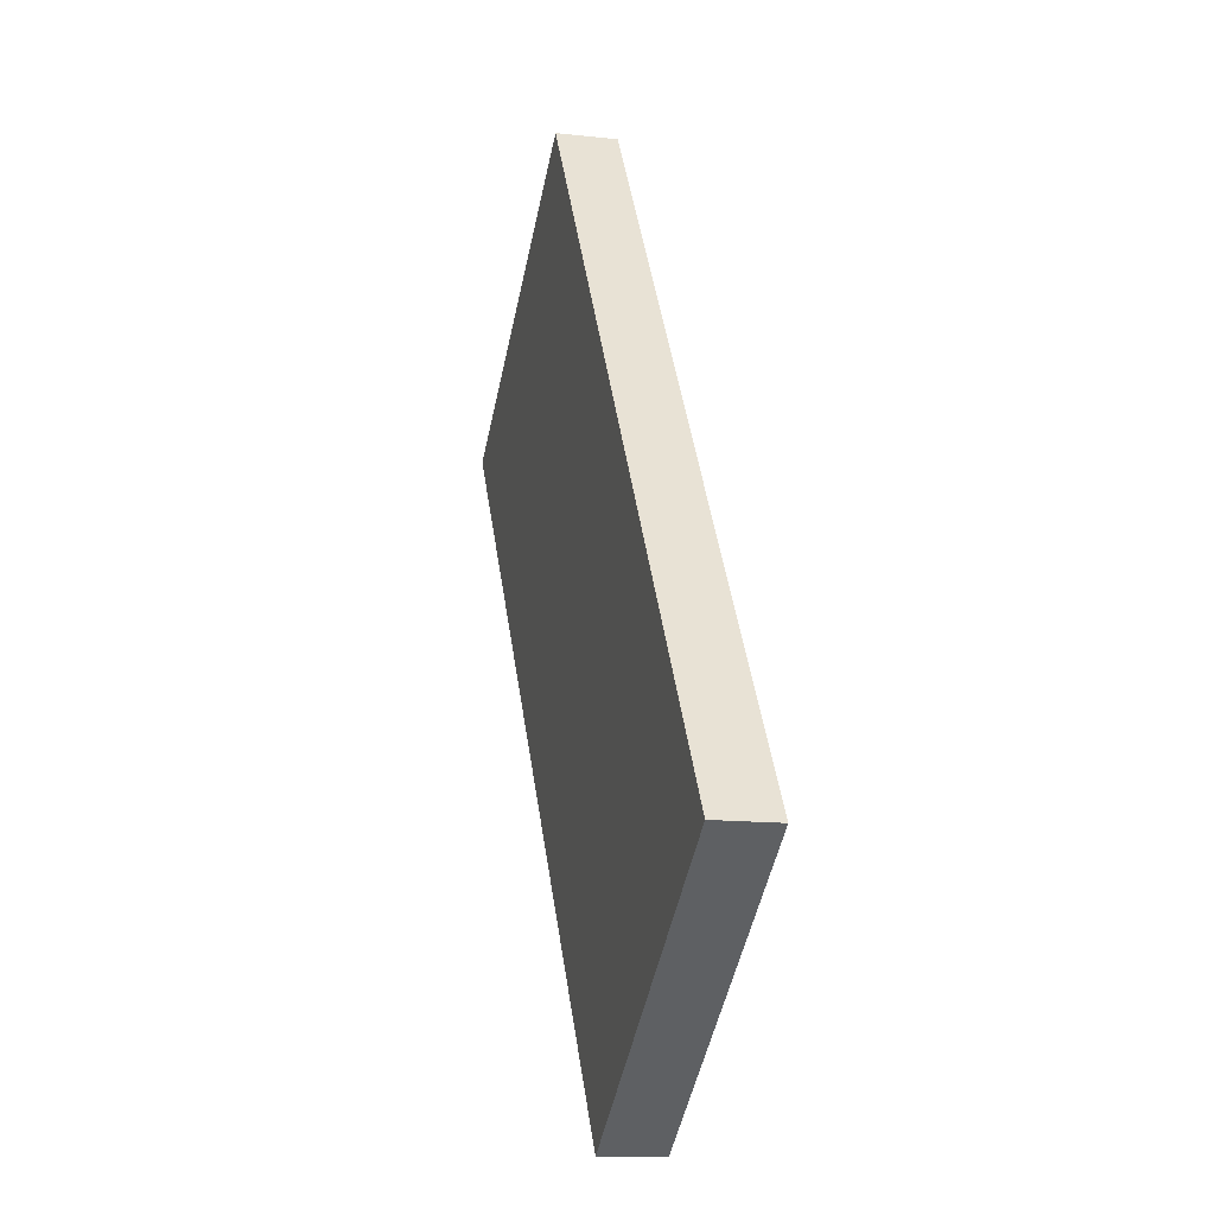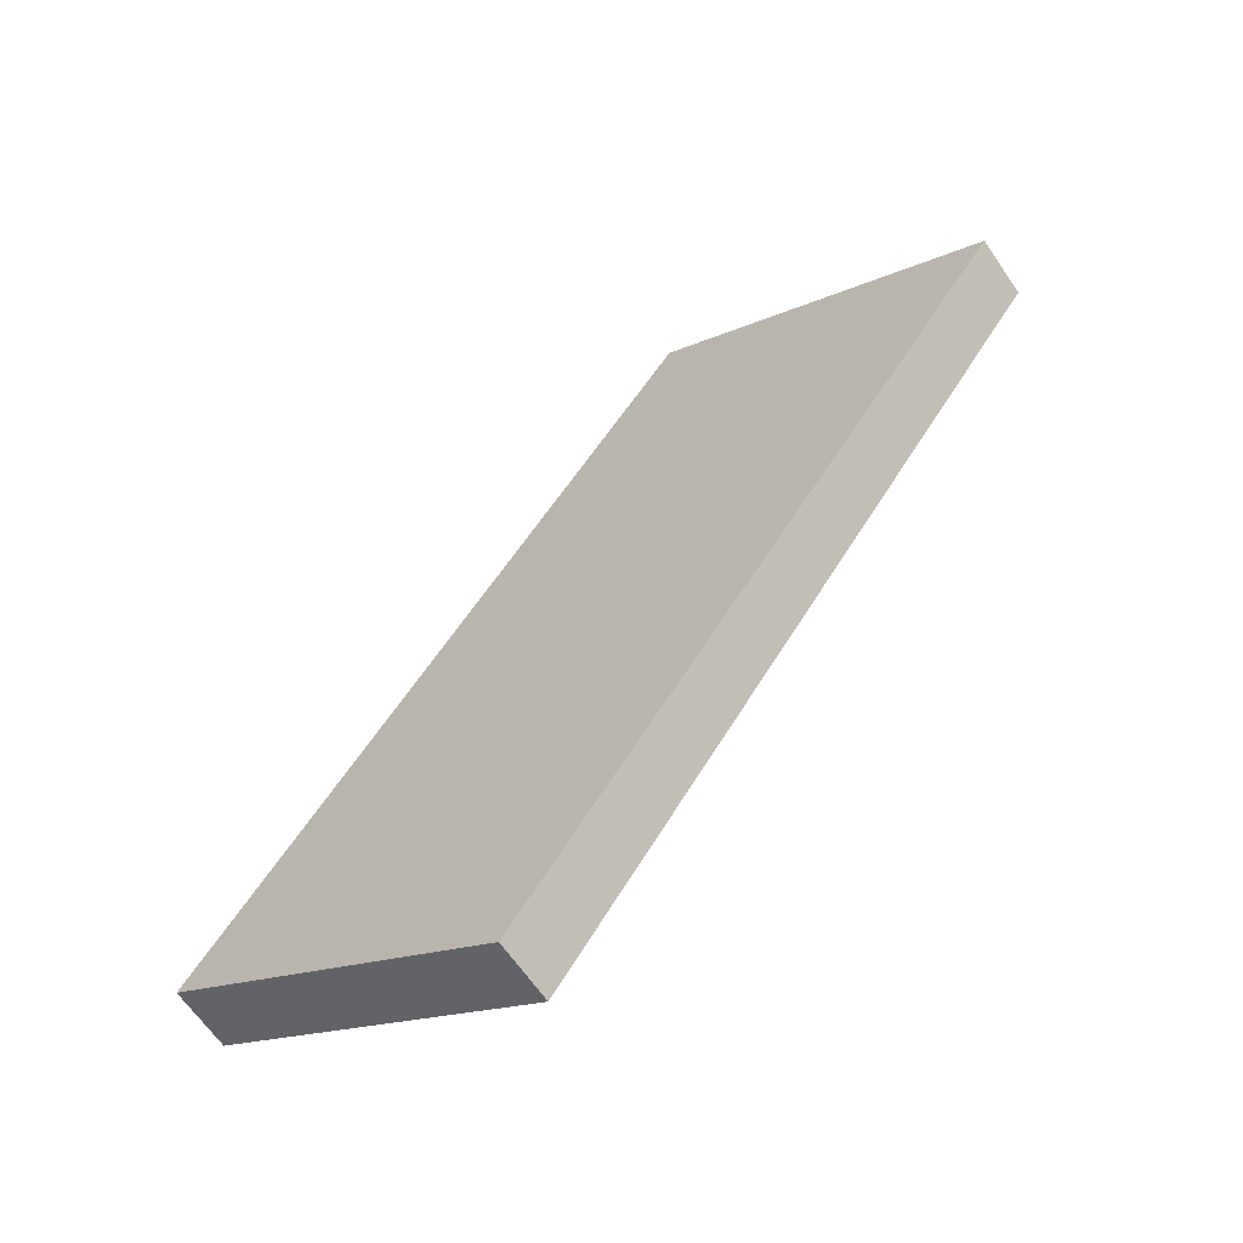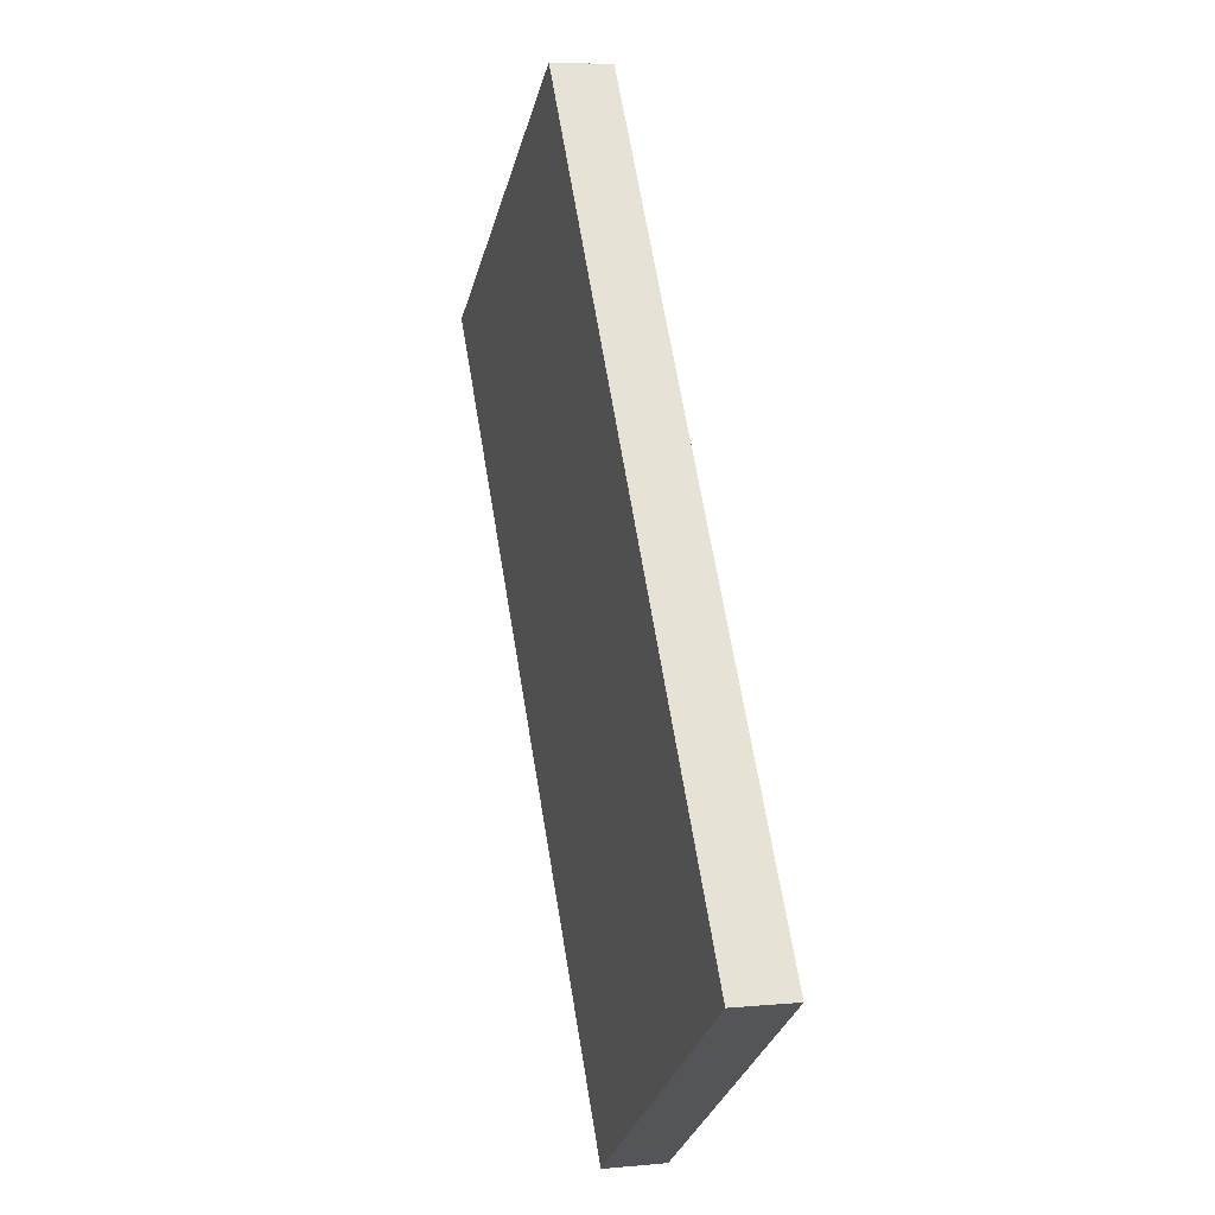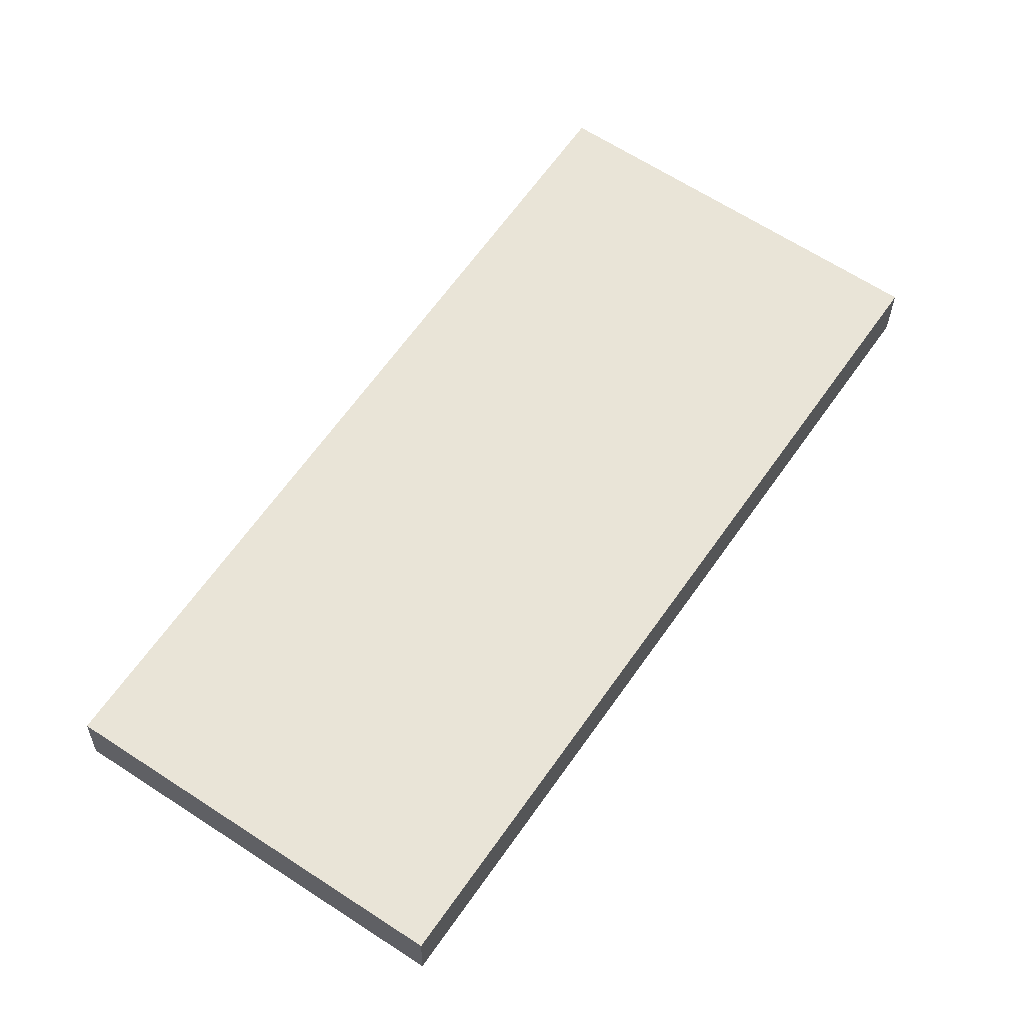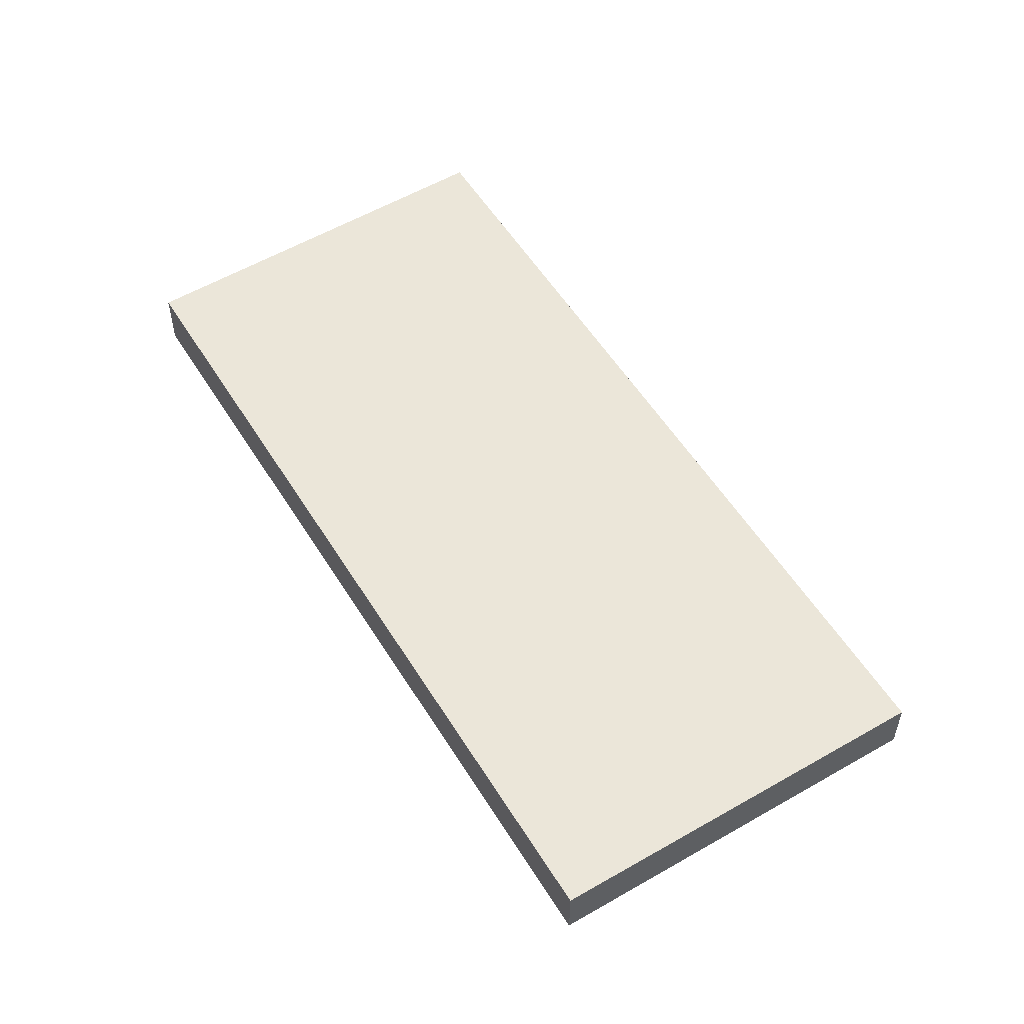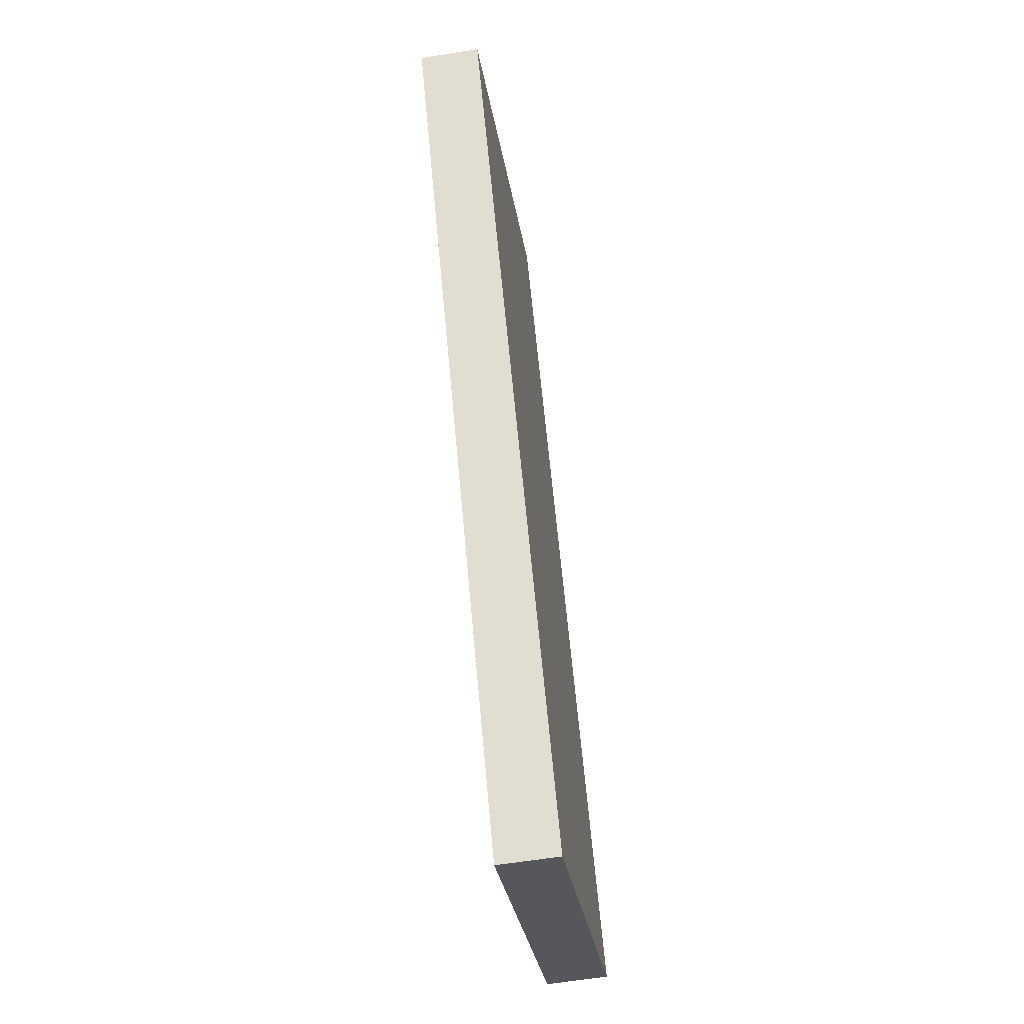
<metadata>
{"format":"obj","ext":"obj","renderer":"f3d","projection":"perspective","resolution":1024,"background":"white","views":[{"elev":-13.9,"azim":76.1,"up":"+Y"},{"elev":-64.4,"azim":-145.5,"up":"+Y"},{"elev":5.8,"azim":73.6,"up":"+Y"},{"elev":-28.5,"azim":179.2,"up":"+Y"},{"elev":56.1,"azim":-177.5,"up":"+Z"},{"elev":-60.6,"azim":-80.7,"up":"+Y"}]}
</metadata>
<code>
v -1953 -260.4 -0.8139
v -1946 -270.3 -0.8371
v -1951 -273.2 -0.822
v -1957 -263.4 -0.7985
v -1957 -263.8 -0.7994
v -1953 -260.8 -0.8148
v -1955 -262.3 -0.8071
v -1955 -261.9 -0.8062
v -1948 -271.7 -0.8297
v -1953 -261.1 -0.8129
v -1954 -260.7 -0.812
v -1947 -270.6 -0.8355
v -1947 -269.7 -0.8335
v -1949 -270.9 -0.8277
v -1947 -269.4 -0.8351
v -1950 -270.2 -0.826
v -1948 -269 -0.8318
v -1947 -268.7 -0.8334
v -1950 -265.8 -0.8242
v -1952 -267 -0.8184
v -1950 -265.5 -0.8259
v -1951 -272.4 -0.82
v -1952 -271.7 -0.8182
v -1954 -268.5 -0.8106
v -1947 -269.1 -0.8342
v -1948 -269.4 -0.8326
v -1949 -270.5 -0.8268
v -1952 -272 -0.8191
v -1954 -260.9 -0.8111
v -1954 -261.3 -0.812
v -1948 -269.3 -0.8306
v -1948 -269.6 -0.8314
v -1948 -270 -0.8323
v -1947 -270.8 -0.8343
v -1950 -266.1 -0.8231
v -1953 -260.8 -0.8148
v -1953 -260.4 -0.8139
v -1953 -260.4 0
v -1953 -260.8 0
v -1947 -270.6 -0.8355
v -1946 -270.3 -0.8371
v -1946 -270.3 0
v -1947 -270.6 0
v -1951 -272.4 -0.82
v -1951 -273.2 -0.822
v -1951 -273.2 0
v -1951 -272.4 0
v -1955 -261.9 -0.8062
v -1957 -263.4 -0.7985
v -1957 -263.4 0
v -1955 -261.9 0
v -1957 -263.4 -0.7985
v -1957 -263.8 -0.7994
v -1957 -263.8 0
v -1957 -263.4 0
v -1950 -265.5 -0.8259
v -1953 -260.8 -0.8148
v -1953 -260.8 0
v -1950 -265.5 1.11e-16
v -1954 -260.9 -0.8111
v -1955 -261.9 -0.8062
v -1955 -261.9 0
v -1954 -260.9 0
v -1951 -273.2 -0.822
v -1948 -271.7 -0.8297
v -1948 -271.7 0
v -1951 -273.2 0
v -1953 -260.4 -0.8139
v -1954 -260.7 -0.812
v -1954 -260.7 0
v -1953 -260.4 0
v -1947 -270.8 -0.8343
v -1947 -270.6 -0.8355
v -1947 -270.6 0
v -1947 -270.8 1.11e-16
v -1946 -270.3 -0.8371
v -1947 -269.4 -0.8351
v -1947 -269.4 0
v -1946 -270.3 0
v -1947 -269.1 -0.8342
v -1947 -268.7 -0.8334
v -1947 -268.7 -1.11e-16
v -1947 -269.1 -1.11e-16
v -1947 -268.7 -0.8334
v -1950 -265.5 -0.8259
v -1950 -265.5 1.11e-16
v -1947 -268.7 -1.11e-16
v -1952 -272 -0.8191
v -1951 -272.4 -0.82
v -1951 -272.4 0
v -1952 -272 0
v -1954 -268.5 -0.8106
v -1952 -271.7 -0.8182
v -1952 -271.7 0
v -1954 -268.5 0
v -1957 -263.8 -0.7994
v -1954 -268.5 -0.8106
v -1954 -268.5 0
v -1957 -263.8 0
v -1947 -269.4 -0.8351
v -1947 -269.1 -0.8342
v -1947 -269.1 -1.11e-16
v -1947 -269.4 0
v -1952 -271.7 -0.8182
v -1952 -272 -0.8191
v -1952 -272 0
v -1952 -271.7 0
v -1954 -260.7 -0.812
v -1954 -260.9 -0.8111
v -1954 -260.9 0
v -1954 -260.7 0
v -1948 -271.7 -0.8297
v -1947 -270.8 -0.8343
v -1947 -270.8 1.11e-16
v -1948 -271.7 0
v -1953 -260.4 0
v -1946 -270.3 0
v -1951 -273.2 0
v -1957 -263.4 0
f 26 17 18 25
f 11 1 6 10
f 7 5 4 8
f 28 23 16 27
f 30 7 8 29
f 32 27 16 31
f 34 9 14 33
f 15 2 12 13
f 35 20 7 30
f 19 10 6 21
f 31 16 20 35
f 21 18 17 19
f 14 9 3 22
f 24 5 7 20
f 20 16 23 24
f 25 15 13 26
f 27 14 22 28
f 33 14 27 32
f 29 11 10 30
f 31 17 26 32
f 33 13 12 34
f 30 10 19 35
f 35 19 17 31
f 32 26 13 33
f 37 38 39 36
f 41 42 43 40
f 45 46 47 44
f 49 50 51 48
f 53 54 55 52
f 57 58 59 56
f 61 62 63 60
f 65 66 67 64
f 69 70 71 68
f 73 74 75 72
f 77 78 79 76
f 81 82 83 80
f 85 86 87 84
f 89 90 91 88
f 93 94 95 92
f 97 98 99 96
f 101 102 103 100
f 105 106 107 104
f 109 110 111 108
f 113 114 115 112
f 117 118 119 116

</code>
